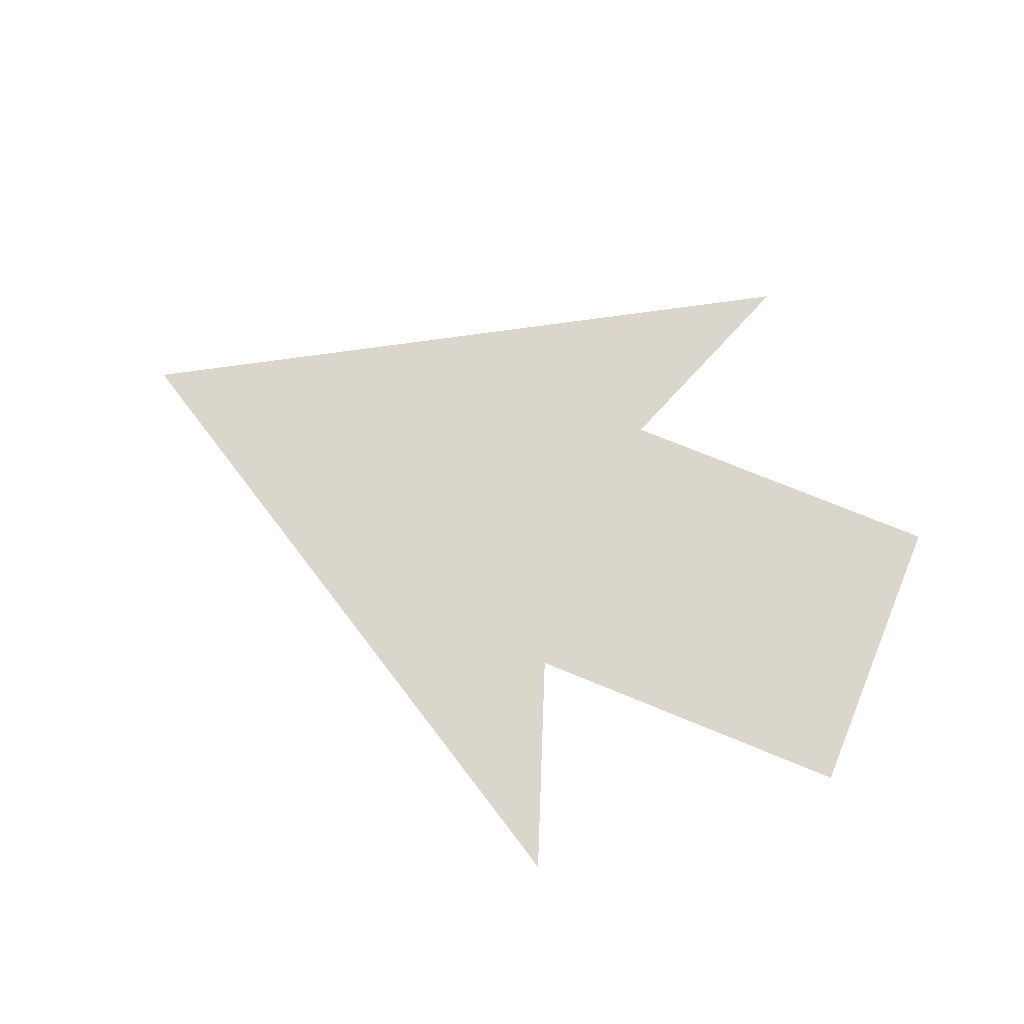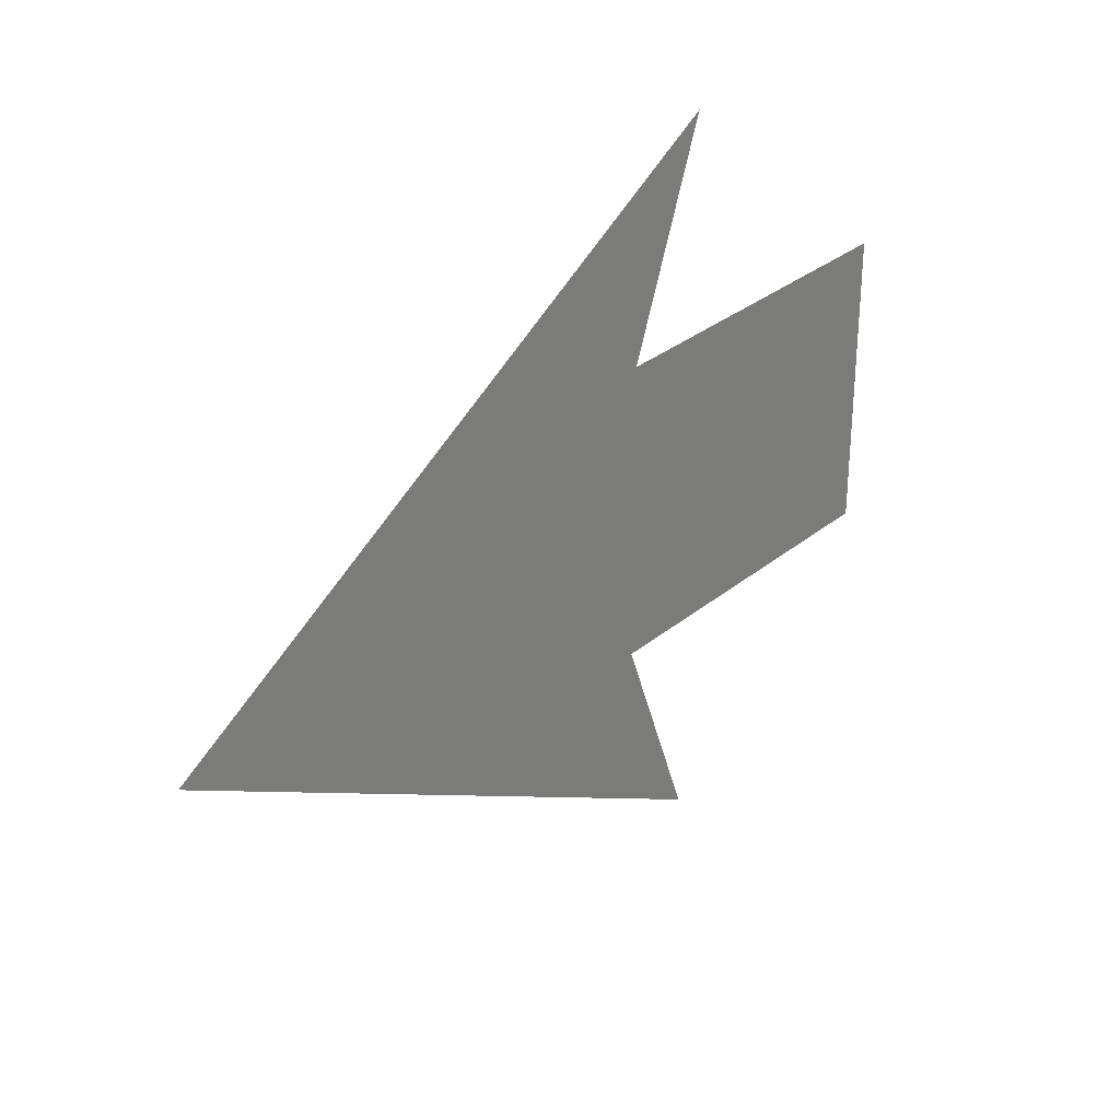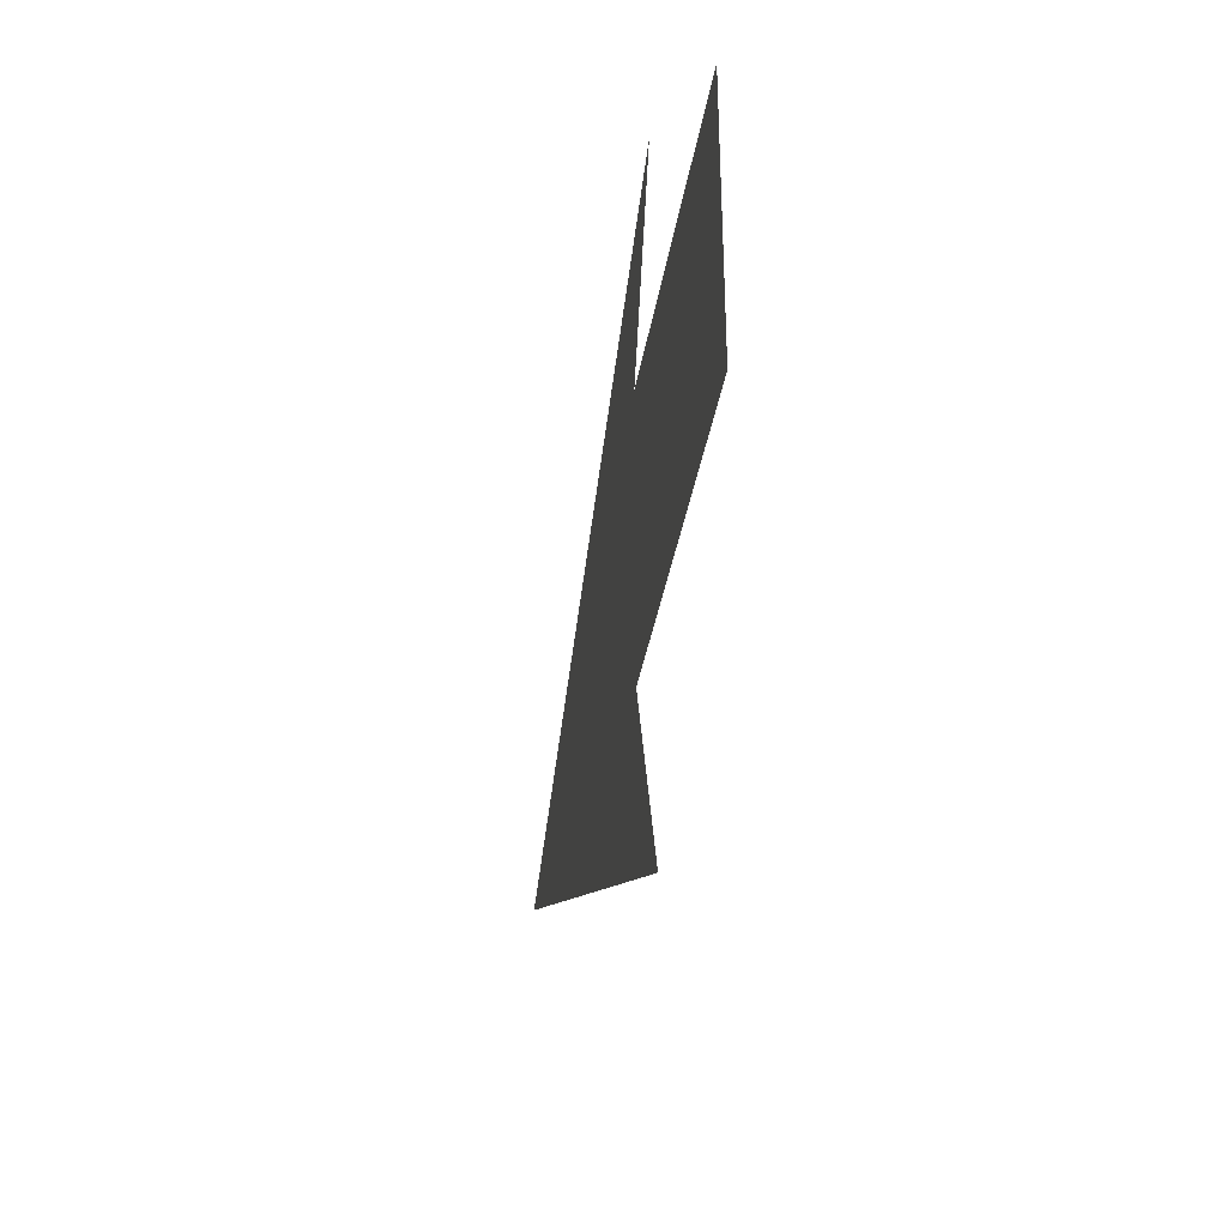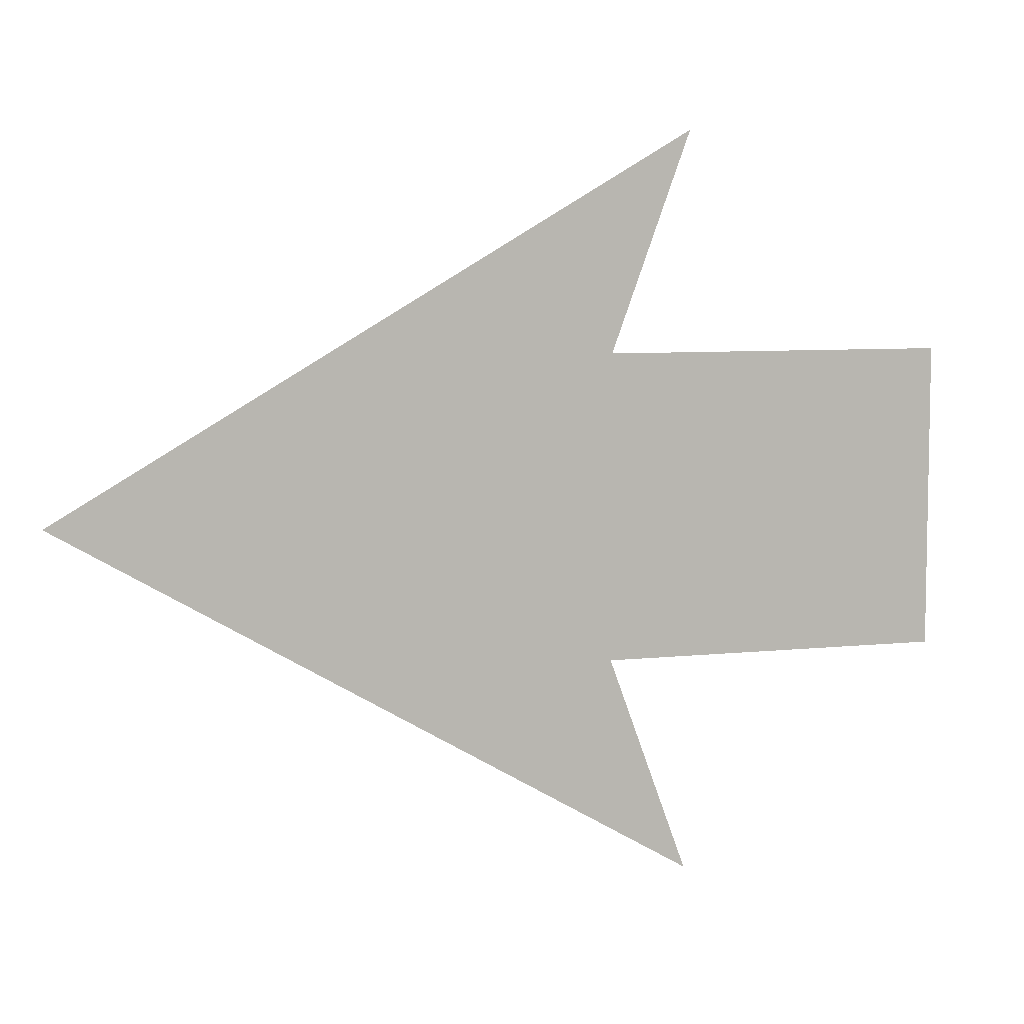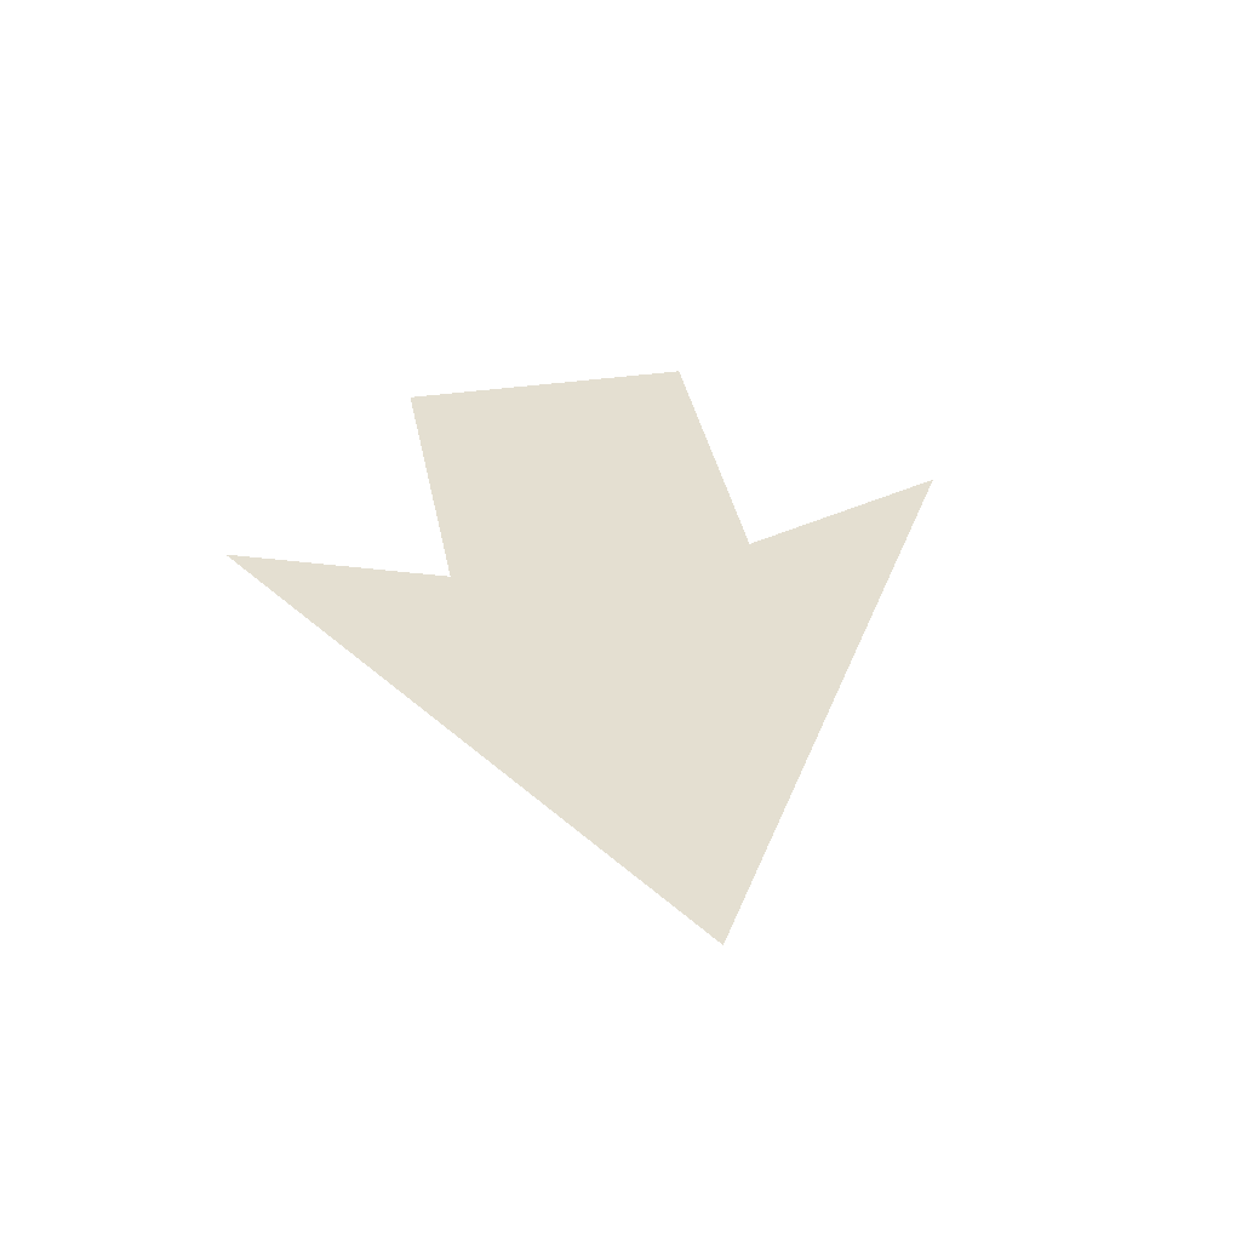
<metadata>
{"format":"obj","ext":"obj","renderer":"f3d","projection":"perspective","resolution":1024,"background":"white","views":[{"elev":73.7,"azim":-157.7,"up":"+Y"},{"elev":31.6,"azim":131.0,"up":"+Z"},{"elev":-38.7,"azim":-99.5,"up":"+Z"},{"elev":6.9,"azim":162.2,"up":"+Z"},{"elev":36.7,"azim":79.3,"up":"+Y"}]}
</metadata>
<code>
v  61.81 0 52.75
v  50.17 0 55.95
v  48.49 0 60.52
v  42.85 0 52.75
v  42.85 0 55.95
v  50.17 0 52.75
v  48.49 0 44.98
v  50.17 0 49.55
v  42.85 0 49.55
o Plane001
g Plane001
f 1 2 3
f 4 5 2 6
f 6 2 1
f 1 7 8
f 4 6 8 9
f 6 1 8

</code>
